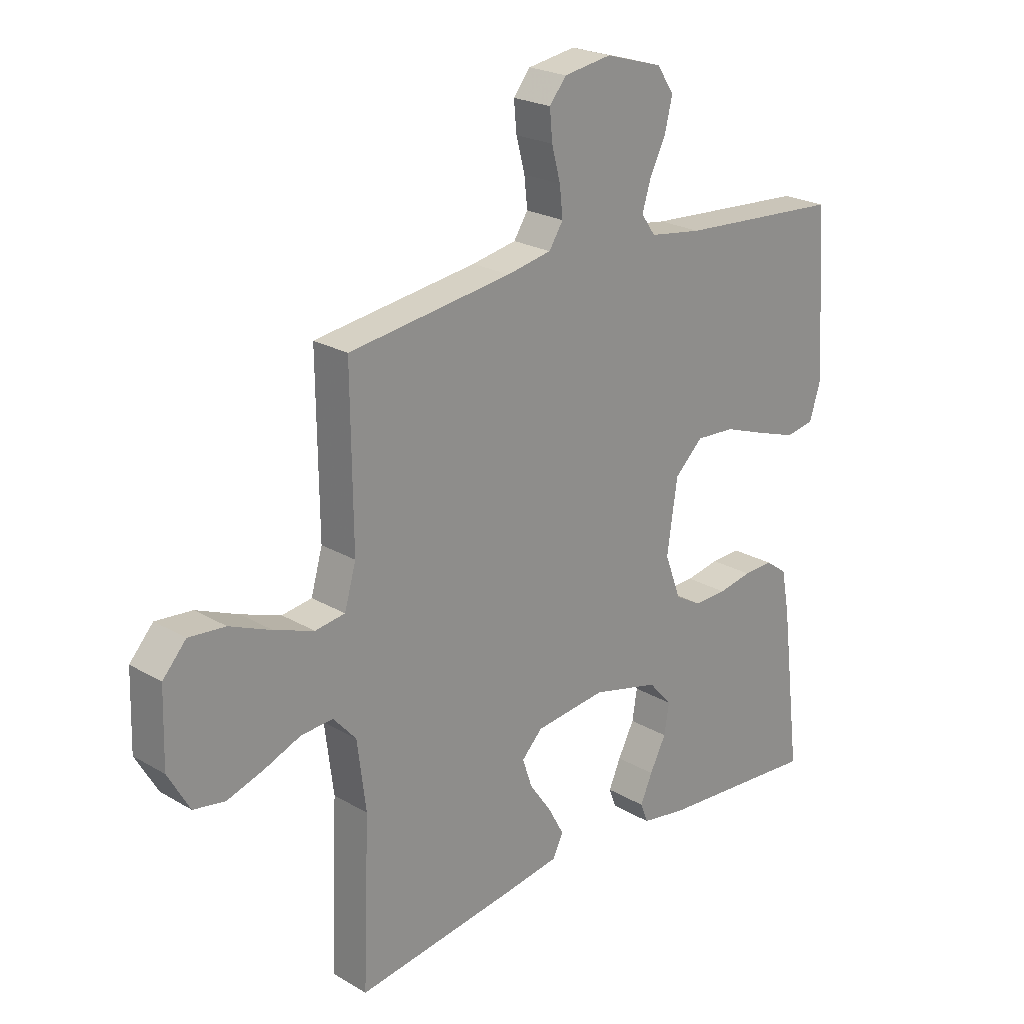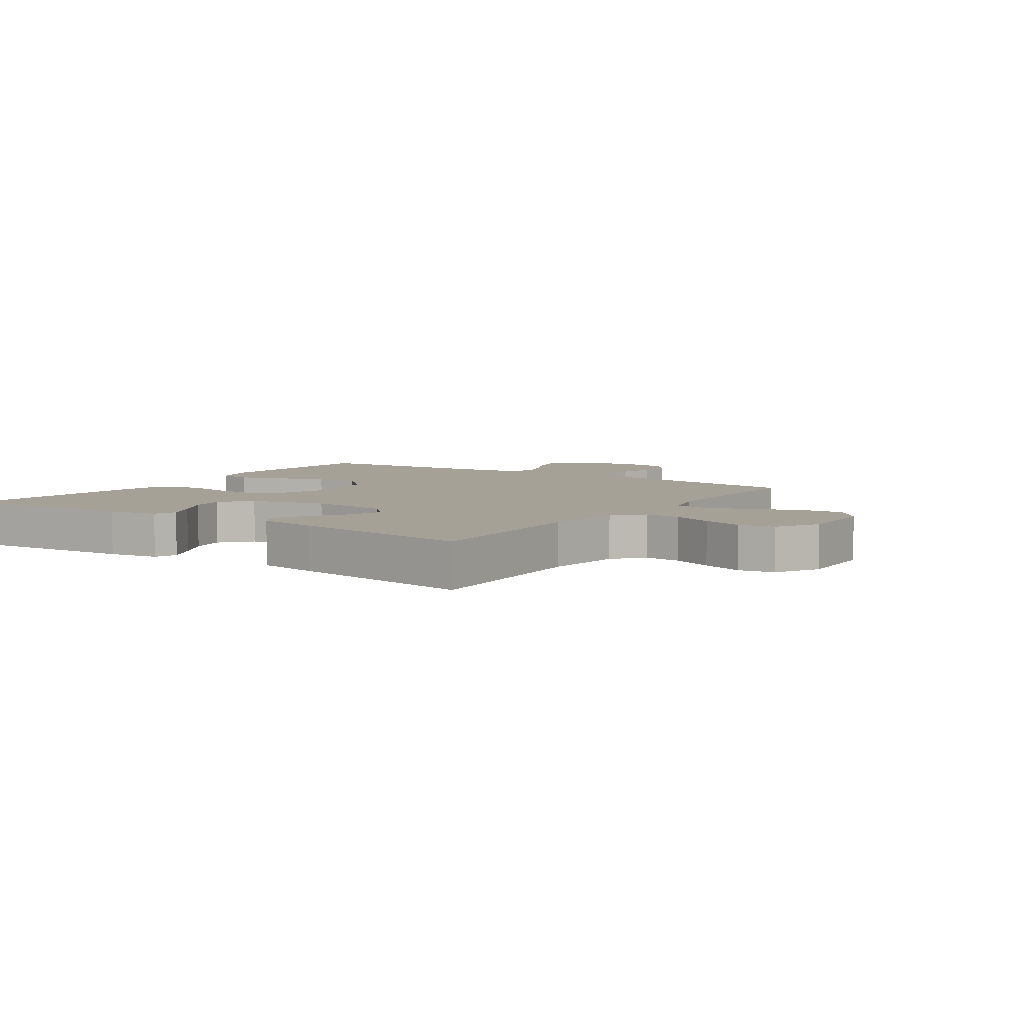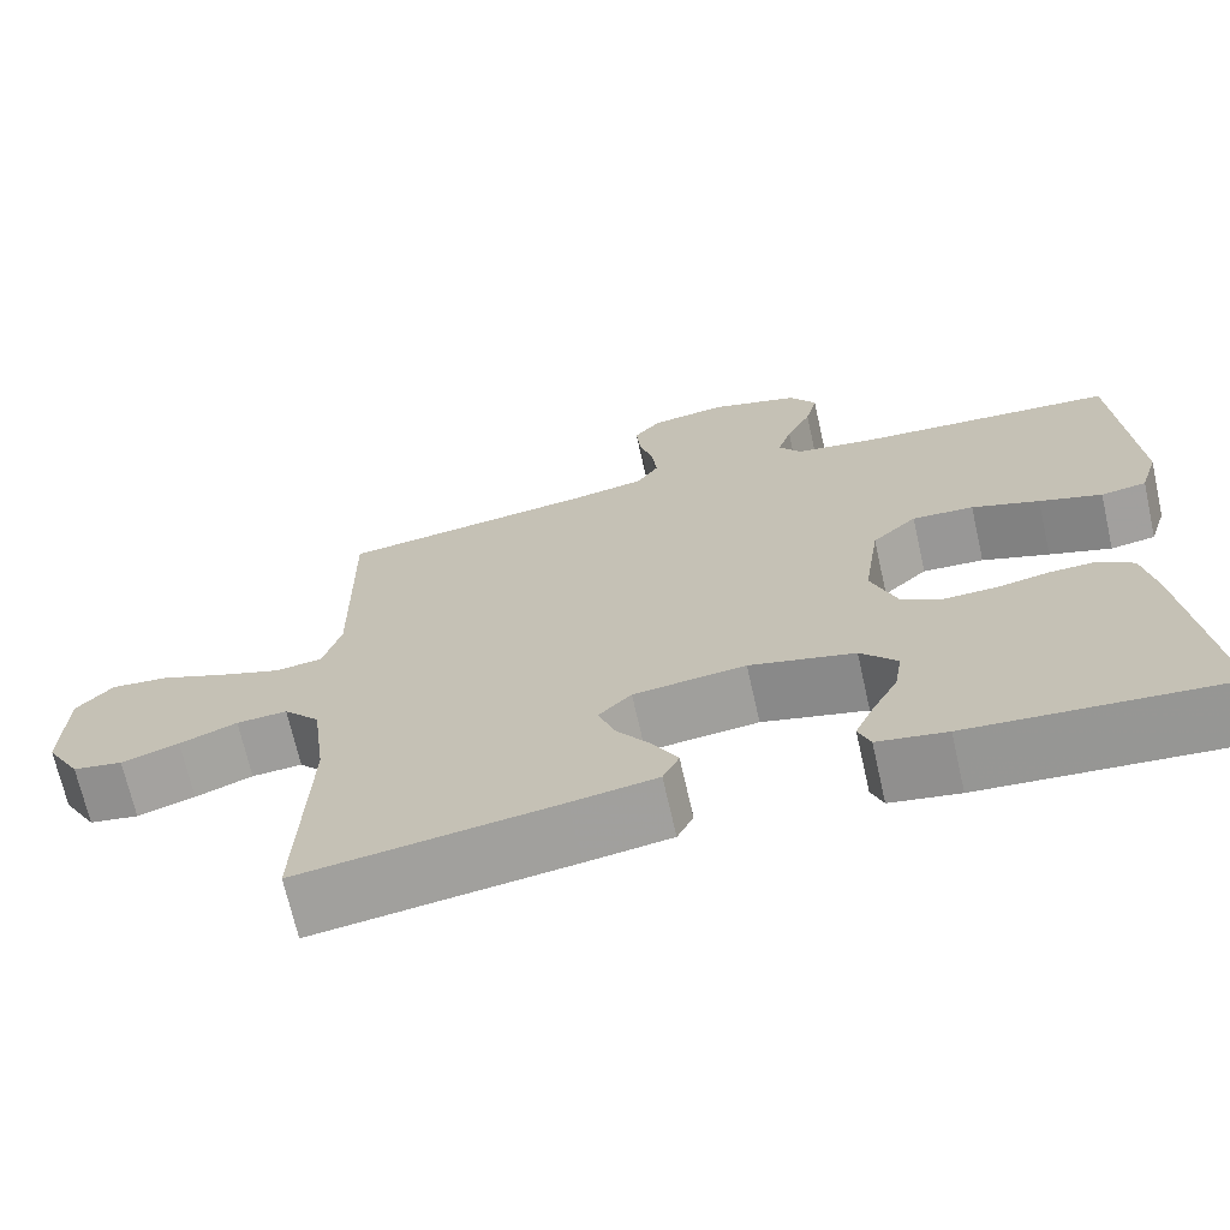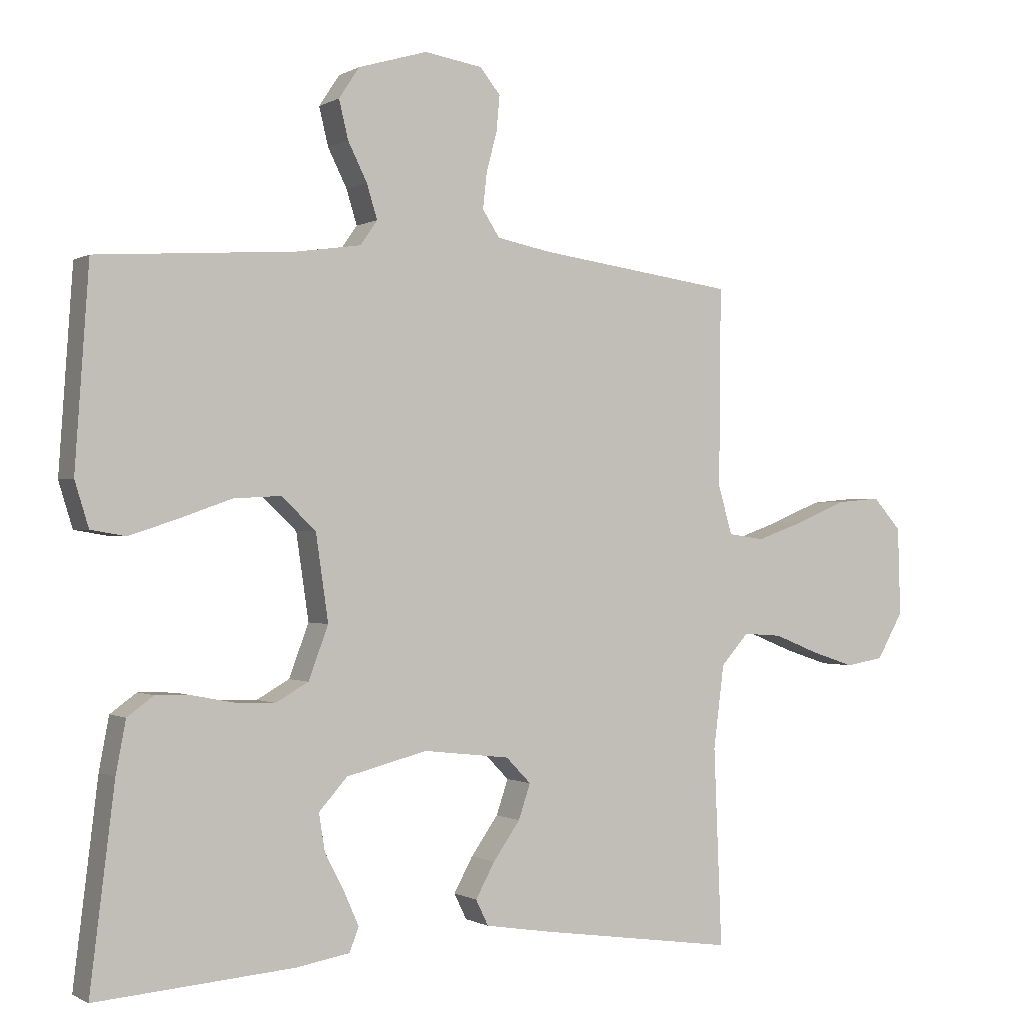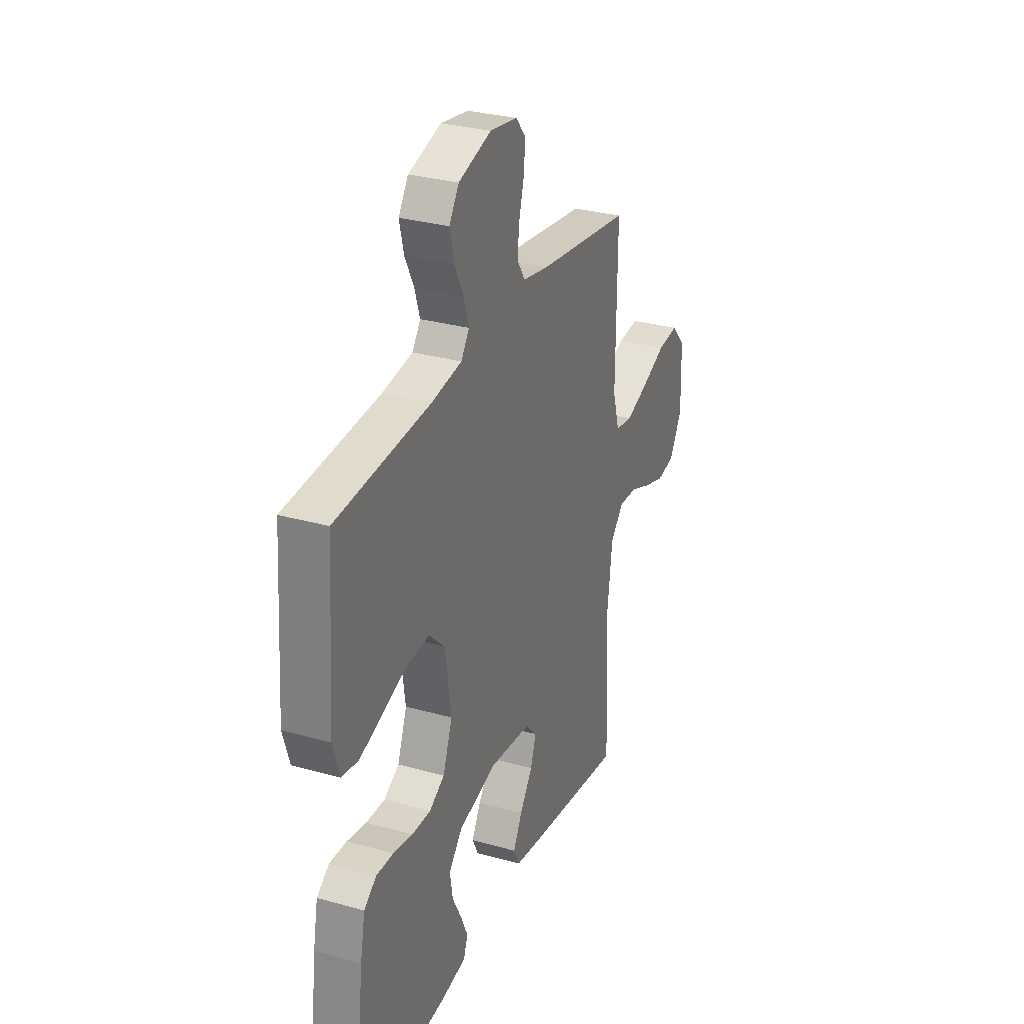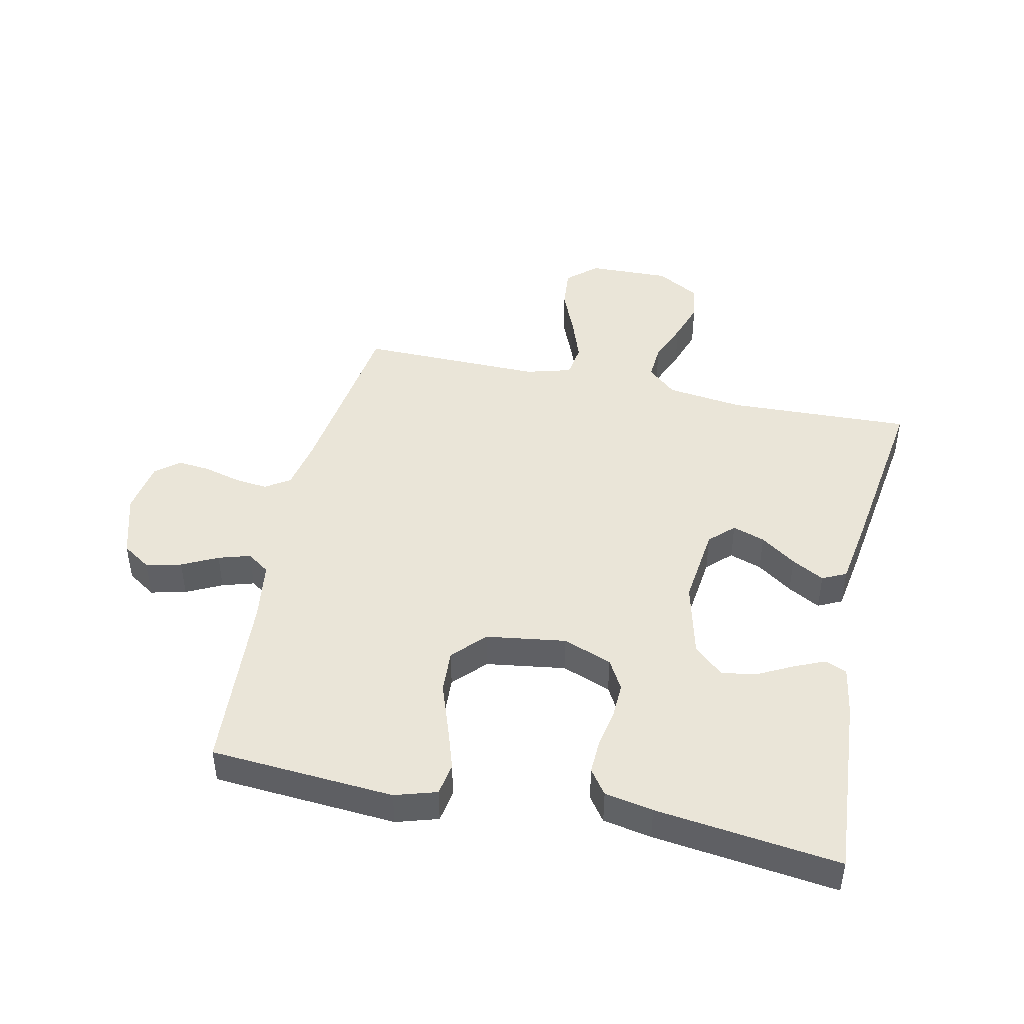
<metadata>
{"format":"obj","ext":"obj","renderer":"f3d","projection":"perspective","resolution":1024,"background":"white","views":[{"elev":23.0,"azim":-45.1,"up":"+Z"},{"elev":6.0,"azim":-145.9,"up":"+Y"},{"elev":-69.4,"azim":12.7,"up":"+Z"},{"elev":-0.5,"azim":152.1,"up":"+Z"},{"elev":30.1,"azim":112.2,"up":"+Z"},{"elev":45.2,"azim":102.3,"up":"+Y"}]}
</metadata>
<code>
v -0.5 0.07 -0.5
v -0.488 0.07 -0.2
v -0.504 0.07 -0.074
v -0.546 0.07 -0.027
v -0.605 0.07 -0.031
v -0.672 0.07 -0.058
v -0.739 0.07 -0.08
v -0.797 0.07 -0.07
v -0.837 0.07 0
v -0.833 0.07 0.134
v -0.79 0.07 0.182
v -0.723 0.07 0.176
v -0.646 0.07 0.144
v -0.573 0.07 0.118
v -0.518 0.07 0.126
v -0.497 0.07 0.2
v -0.5 0.07 0.5
v -0.2 0.07 0.541
v -0.118 0.07 0.557
v -0.092 0.07 0.597
v -0.098 0.07 0.651
v -0.114 0.07 0.711
v -0.119 0.07 0.765
v -0.088 0.07 0.803
v 0 0.07 0.817
v 0.105 0.07 0.786
v 0.136 0.07 0.739
v 0.122 0.07 0.681
v 0.093 0.07 0.623
v 0.077 0.07 0.571
v 0.103 0.07 0.534
v 0.2 0.07 0.52
v 0.5 0.07 0.5
v 0.521 0.07 0.2
v 0.5 0.07 0.132
v 0.447 0.07 0.123
v 0.374 0.07 0.147
v 0.295 0.07 0.175
v 0.223 0.07 0.179
v 0.171 0.07 0.13
v 0.152 0.07 0
v 0.182 0.07 -0.08
v 0.231 0.07 -0.108
v 0.291 0.07 -0.106
v 0.353 0.07 -0.094
v 0.408 0.07 -0.092
v 0.448 0.07 -0.121
v 0.463 0.07 -0.2
v 0.5 0.07 -0.5
v 0.2 0.07 -0.477
v 0.119 0.07 -0.463
v 0.105 0.07 -0.427
v 0.127 0.07 -0.377
v 0.157 0.07 -0.319
v 0.166 0.07 -0.263
v 0.123 0.07 -0.215
v 0 0.07 -0.184
v -0.131 0.07 -0.199
v -0.169 0.07 -0.238
v -0.151 0.07 -0.291
v -0.11 0.07 -0.349
v -0.081 0.07 -0.402
v -0.1 0.07 -0.441
v -0.2 0.07 -0.457
v -0.5 0 -0.5
v -0.488 0 -0.2
v -0.504 0 -0.074
v -0.546 0 -0.027
v -0.605 0 -0.031
v -0.672 0 -0.058
v -0.739 0 -0.08
v -0.797 0 -0.07
v -0.837 0 0
v -0.833 0 0.134
v -0.79 0 0.182
v -0.723 0 0.176
v -0.646 0 0.144
v -0.573 0 0.118
v -0.518 0 0.126
v -0.497 0 0.2
v -0.5 0 0.5
v -0.2 0 0.541
v -0.118 0 0.557
v -0.092 0 0.597
v -0.098 0 0.651
v -0.114 0 0.711
v -0.119 0 0.765
v -0.088 0 0.803
v 0 0 0.817
v 0.105 0 0.786
v 0.136 0 0.739
v 0.122 0 0.681
v 0.093 0 0.623
v 0.077 0 0.571
v 0.103 0 0.534
v 0.2 0 0.52
v 0.5 0 0.5
v 0.521 0 0.2
v 0.5 0 0.132
v 0.447 0 0.123
v 0.374 0 0.147
v 0.295 0 0.175
v 0.223 0 0.179
v 0.171 0 0.13
v 0.152 0 0
v 0.182 0 -0.08
v 0.231 0 -0.108
v 0.291 0 -0.106
v 0.353 0 -0.094
v 0.408 0 -0.092
v 0.448 0 -0.121
v 0.463 0 -0.2
v 0.5 0 -0.5
v 0.2 0 -0.477
v 0.119 0 -0.463
v 0.105 0 -0.427
v 0.127 0 -0.377
v 0.157 0 -0.319
v 0.166 0 -0.263
v 0.123 0 -0.215
v 0 0 -0.184
v -0.131 0 -0.199
v -0.169 0 -0.238
v -0.151 0 -0.291
v -0.11 0 -0.349
v -0.081 0 -0.402
v -0.1 0 -0.441
v -0.2 0 -0.457
f 63 64 1 2
f 60 61 62 63
f 60 63 2 3
f 59 60 3 4
f 58 59 4
f 57 58 4
f 56 57 4
f 51 52 53 54
f 49 50 51 54
f 49 54 55
f 48 49 55 56
f 44 45 46 47
f 43 44 47 48
f 35 36 37 38
f 33 34 35 38
f 32 33 38 39
f 31 32 39 40
f 26 27 28 29
f 26 29 30
f 25 26 30
f 24 25 30
f 21 22 23 24
f 20 21 24 30
f 19 20 30 31
f 16 17 18
f 15 16 18 19
f 10 11 12 13
f 10 13 14
f 9 10 14
f 8 9 14 15
f 5 6 7 8
f 43 48 56 4
f 19 31 40 41
f 15 19 41 42
f 5 8 15
f 4 5 15
f 4 15 42 43
f 66 65 128 127
f 127 126 125 124
f 67 66 127 124
f 68 67 124 123
f 68 123 122
f 68 122 121
f 68 121 120
f 118 117 116 115
f 118 115 114 113
f 119 118 113
f 120 119 113 112
f 111 110 109 108
f 112 111 108 107
f 102 101 100 99
f 102 99 98 97
f 103 102 97 96
f 104 103 96 95
f 93 92 91 90
f 94 93 90
f 94 90 89
f 94 89 88
f 88 87 86 85
f 94 88 85 84
f 95 94 84 83
f 82 81 80
f 83 82 80 79
f 77 76 75 74
f 78 77 74
f 78 74 73
f 79 78 73 72
f 72 71 70 69
f 68 120 112 107
f 105 104 95 83
f 106 105 83 79
f 79 72 69
f 79 69 68
f 107 106 79 68
f 1 65 66 2
f 2 66 67 3
f 3 67 68 4
f 4 68 69 5
f 5 69 70 6
f 6 70 71 7
f 7 71 72 8
f 8 72 73 9
f 9 73 74 10
f 10 74 75 11
f 11 75 76 12
f 12 76 77 13
f 13 77 78 14
f 14 78 79 15
f 15 79 80 16
f 16 80 81 17
f 17 81 82 18
f 18 82 83 19
f 19 83 84 20
f 20 84 85 21
f 21 85 86 22
f 22 86 87 23
f 23 87 88 24
f 24 88 89 25
f 25 89 90 26
f 26 90 91 27
f 27 91 92 28
f 28 92 93 29
f 29 93 94 30
f 30 94 95 31
f 31 95 96 32
f 32 96 97 33
f 33 97 98 34
f 34 98 99 35
f 35 99 100 36
f 36 100 101 37
f 37 101 102 38
f 38 102 103 39
f 39 103 104 40
f 40 104 105 41
f 41 105 106 42
f 42 106 107 43
f 43 107 108 44
f 44 108 109 45
f 45 109 110 46
f 46 110 111 47
f 47 111 112 48
f 48 112 113 49
f 49 113 114 50
f 50 114 115 51
f 51 115 116 52
f 52 116 117 53
f 53 117 118 54
f 54 118 119 55
f 55 119 120 56
f 56 120 121 57
f 57 121 122 58
f 58 122 123 59
f 59 123 124 60
f 60 124 125 61
f 61 125 126 62
f 62 126 127 63
f 63 127 128 64
f 64 128 65 1

</code>
